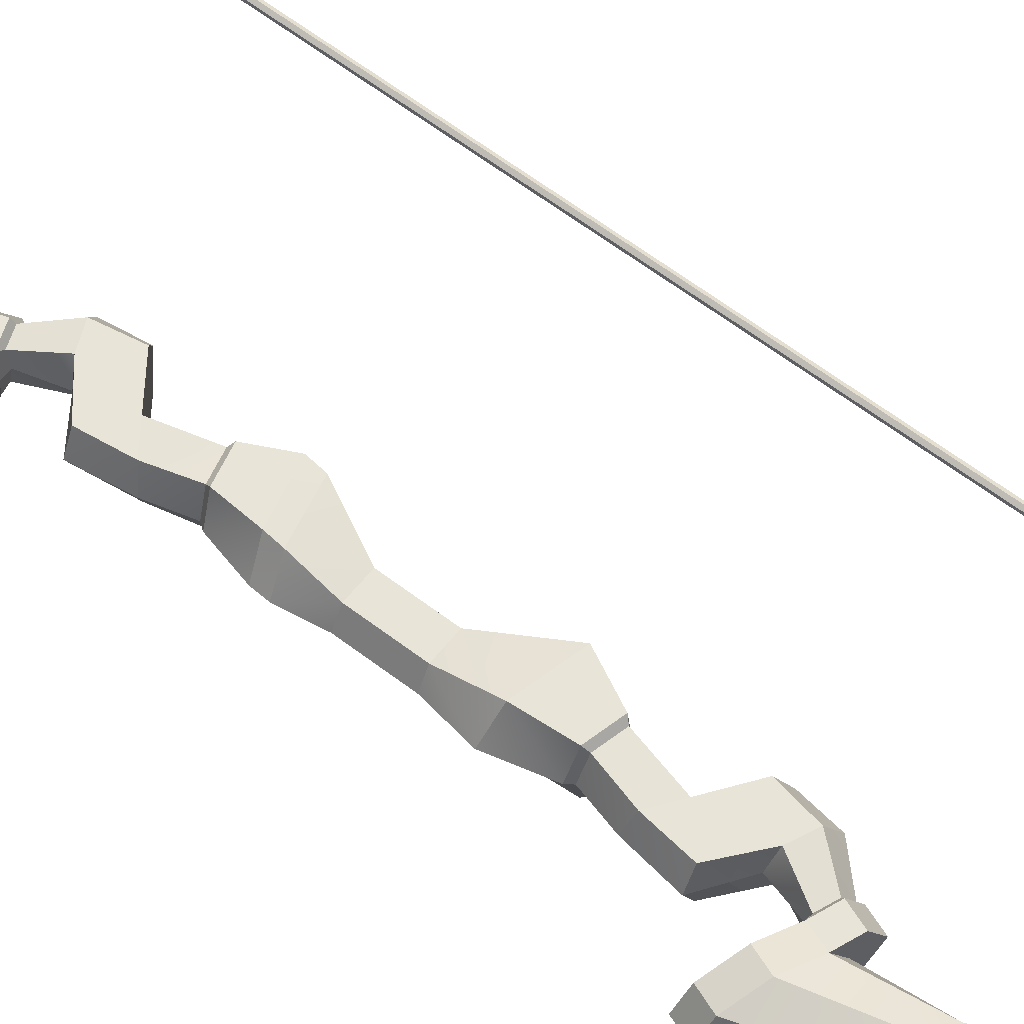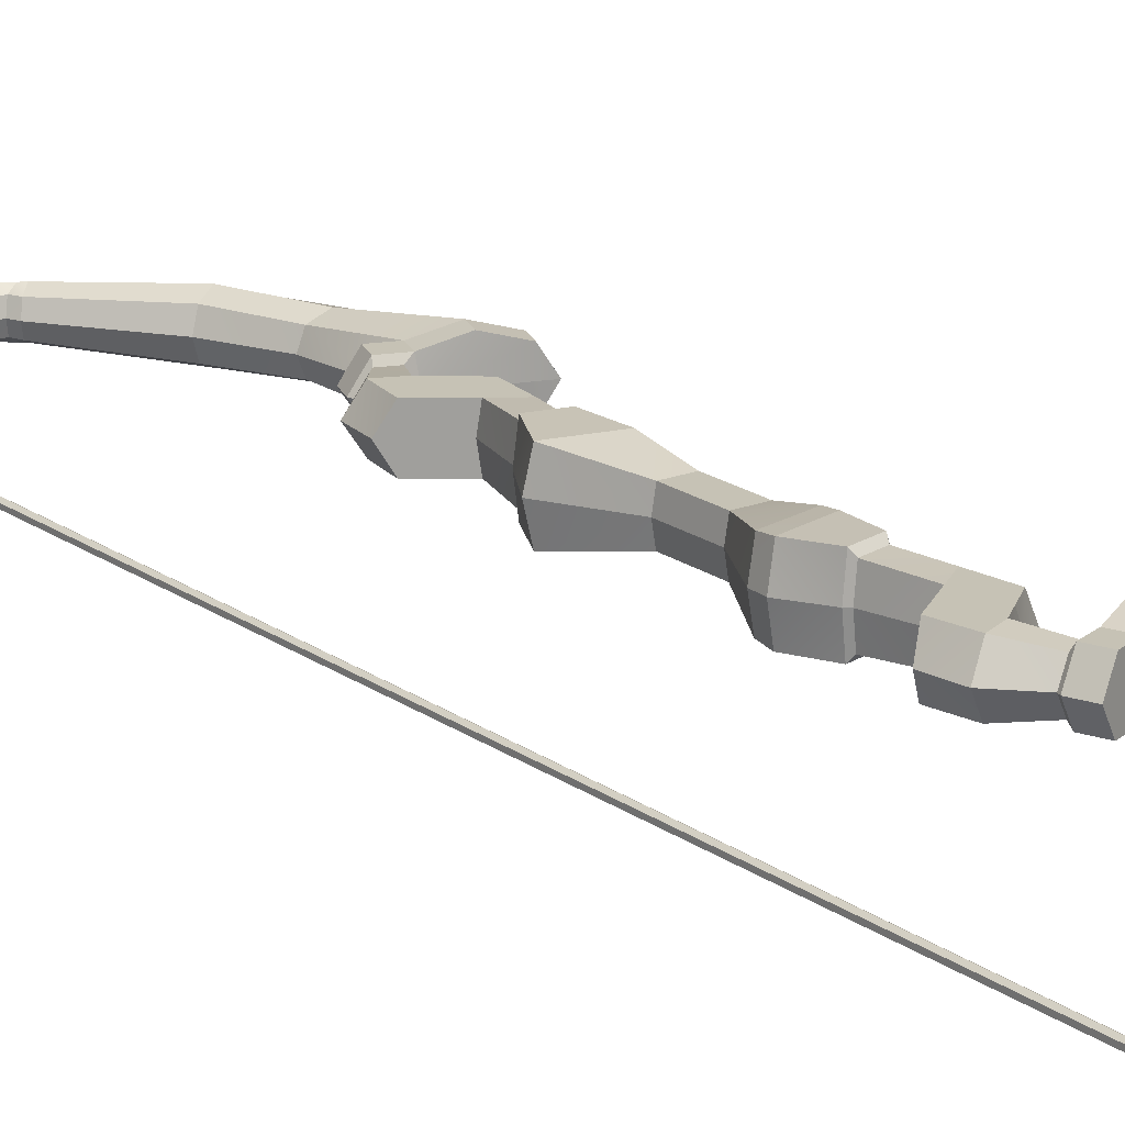
<metadata>
{"format":"obj","ext":"obj","renderer":"f3d","projection":"perspective","resolution":1024,"background":"white","views":[{"elev":60.0,"azim":-51.7,"up":"+Z"},{"elev":18.9,"azim":143.3,"up":"+Z"}]}
</metadata>
<code>
o Bow_Wooden_Cylinder.034
v 0.3745 0.9326 -0.01429
v 0.3615 0.9557 -0.01806
v 0.3704 0.9815 -0.01277
v 0.3878 0.9326 -0.0101
v 0.3774 0.9869 0
v 0.3933 0.9326 0
v 0.3704 0.9815 0.01277
v 0.3878 0.9326 0.0101
v 0.3615 0.9557 0.01806
v 0.3745 0.9326 0.01429
v 0.346 0.9628 0.01277
v 0.3611 0.9326 0.0101
v 0.339 0.9575 0
v 0.3556 0.9326 0
v 0.346 0.9628 -0.01277
v 0.3611 0.9326 -0.0101
v 0.3754 0.9111 0
v 0.3716 0.9126 -0.009928
v 0.3716 0.9126 0.009928
v 0.3349 0.8646 0.01084
v 0.3383 0.8616 0
v 0.353 0.9197 0.009928
v 0.3623 0.9161 0.01404
v 0.3623 0.9161 -0.01404
v 0.353 0.9197 -0.009928
v 0.3492 0.9211 0
v 0.3151 0.8816 0
v 0.3185 0.8787 -0.01084
v 0.2219 0.8357 -0.01321
v 0.2205 0.841 0
v 0.3349 0.8646 -0.01084
v 0.3267 0.8716 -0.01533
v 0.3185 0.8787 0.01084
v 0.3267 0.8716 0.01533
v 0.2287 0.8102 0.01321
v 0.2253 0.8229 0.01869
v 0.1 0.7386 0.02518
v 0.1129 0.7263 0.0178
v 0.2219 0.8357 0.01321
v 0.2302 0.8049 0
v 0.2287 0.8102 -0.01321
v 0.2253 0.8229 -0.01869
v 0.08716 0.7508 -0.0178
v 0.1 0.7386 -0.02518
v 0.003769 0.6197 -0.03431
v -0.01797 0.6304 -0.02426
v 0.1183 0.7212 0
v 0.1129 0.7263 -0.0178
v 0.08182 0.7559 0
v 0.08716 0.7508 0.0178
v -0.09662 0.481 0
v -0.1396 0.3734 0
v -0.1211 0.3803 0.03124
v -0.08498 0.4825 0.02452
v -0.02698 0.6349 0
v -0.01797 0.6304 0.02426
v 0.003769 0.6197 0.03431
v 0.02551 0.6089 0.02426
v 0.03452 0.6045 0
v 0.02551 0.6089 -0.02426
v -0.04423 0.5032 -0.03286
v -0.06229 0.5 -0.02324
v -0.07149 0.5206 -0.02202
v -0.03928 0.5194 -0.03114
v -0.04423 0.5032 0.03286
v -0.01571 0.5044 0.02324
v -0.01321 0.5182 0.02202
v -0.03928 0.5194 0.03114
v -0.005364 0.5048 0
v -0.01571 0.5044 -0.02324
v -0.01321 0.5182 -0.02202
v -0.004103 0.5177 0
v -0.08498 0.4825 -0.02452
v -0.1211 0.3803 -0.03124
v -0.07661 0.3969 0.04418
v -0.04942 0.4861 0.03468
v -0.01833 0.4898 0.02452
v -0.03207 0.4135 0.03124
v -0.01363 0.4204 0
v -0.006689 0.4913 0
v -0.129 0.345 0
v -0.1106 0.3519 0.03124
v -0.06602 0.3685 -0.04418
v -0.02149 0.3851 -0.03124
v -0.02497 0.3798 0
v -0.1106 0.3519 -0.03124
v -0.06602 0.3685 0.04418
v -0.02149 0.3851 0.03124
v -0.03207 0.4135 -0.03124
v 0.01732 0.4319 0
v -0.001124 0.4251 -0.03124
v 0.009463 0.3967 0.03124
v -0.001124 0.4251 0.03124
v -0.07661 0.3969 -0.04418
v 0.02791 0.4035 0
v 0.009463 0.3967 -0.03124
v -0.01116 0.3799 -0.000239
v -0.01106 0.3838 -0.02348
v 0.01557 0.3364 -0.03124
v 0.002364 0.3301 0
v 0.04652 0.3499 -0.03124
v 0.06496 0.358 0
v 0.07187 0.3081 0
v 0.05612 0.2968 -0.03124
v 0.02969 0.2779 -0.03124
v 0.01196 0.3924 -0.02348
v 0.02568 0.3975 -0.000239
v 0.01196 0.3924 0.023
v -0.01106 0.3838 0.023
v 0.01557 0.3364 0.03124
v 0.04652 0.3499 0.03124
v 0.01842 0.2699 0
v 0.02969 0.2779 0.03124
v 0.05612 0.2968 0.03124
v -0.005621 0.3193 0.03124
v -0.01925 0.3154 0
v -0.04825 0.2955 0
v -0.03405 0.2965 0.03124
v -0.02149 -0.3851 -0.03124
v 0.009463 -0.3967 -0.03124
v -0.001124 -0.4251 -0.03124
v -0.03207 -0.4135 -0.03124
v -0.03855 0.2292 0
v -0.02643 0.2378 0.03124
v -0.03405 0.2965 -0.03124
v -0.02643 0.2378 -0.03124
v -0.005621 0.3193 -0.03124
v 0.005728 0.2608 -0.03124
v 0.005728 0.2608 0.03124
v 0.009492 0.2635 0
v 0.02254 0.1911 -0.03438
v -0.0121 0.1827 -0.03438
v 0.0266 0.1921 0
v -0.02517 0.1795 0
v -0.0121 0.1827 0.03438
v 0.02254 0.1911 0.03438
v -0.0806 0.5211 0
v -0.07149 0.5206 0.02202
v -0.01833 0.4898 -0.02452
v -0.04942 0.4861 -0.03468
v 0.3745 -0.9326 -0.01429
v 0.3878 -0.9326 -0.0101
v 0.3704 -0.9815 -0.01277
v 0.3615 -0.9557 -0.01806
v 0.3933 -0.9326 -0
v 0.3774 -0.9869 -0
v 0.3878 -0.9326 0.0101
v 0.3704 -0.9815 0.01277
v 0.3745 -0.9326 0.01429
v 0.3615 -0.9557 0.01806
v 0.3611 -0.9326 0.0101
v 0.346 -0.9628 0.01277
v 0.3556 -0.9326 -0
v 0.339 -0.9575 -0
v 0.3611 -0.9326 -0.0101
v 0.346 -0.9628 -0.01277
v 0.3716 -0.9126 -0.009928
v 0.3754 -0.9111 -0
v 0.3383 -0.8616 -0
v 0.3349 -0.8646 0.01084
v 0.3716 -0.9126 0.009928
v 0.3623 -0.9161 0.01404
v 0.353 -0.9197 0.009928
v 0.353 -0.9197 -0.009928
v 0.3623 -0.9161 -0.01404
v 0.3492 -0.9211 -0
v 0.3151 -0.8816 -0
v 0.2205 -0.841 -0
v 0.2219 -0.8357 -0.01321
v 0.3185 -0.8787 -0.01084
v 0.3267 -0.8716 -0.01533
v 0.3349 -0.8646 -0.01084
v 0.3185 -0.8787 0.01084
v 0.3267 -0.8716 0.01533
v 0.1185 -0.7397 0.01754
v 0.1129 -0.7263 0.0178
v 0.1 -0.7386 0.02518
v 0.1073 -0.7434 0.0248
v 0.2253 -0.8229 0.01869
v 0.2219 -0.8357 0.01321
v 0.2302 -0.8049 -0
v 0.2287 -0.8102 0.01321
v 0.2253 -0.8229 -0.01869
v 0.2287 -0.8102 -0.01321
v 0.08716 -0.7508 -0.0178
v -0.01797 -0.6304 -0.02426
v 0.003769 -0.6197 -0.03431
v 0.1 -0.7386 -0.02518
v 0.1185 -0.7397 -0.01754
v 0.1129 -0.7263 -0.0178
v 0.1183 -0.7212 -0
v 0.1236 -0.7346 -0
v 0.09697 -0.7559 -0
v 0.08182 -0.7559 -0
v 0.1021 -0.7508 -0.01754
v 0.08716 -0.7508 0.0178
v 0.1021 -0.7508 0.01754
v 0.1073 -0.7434 -0.0248
v -0.0806 -0.5211 -0
v -0.07149 -0.5206 0.02202
v -0.1211 -0.3803 0.03124
v -0.1396 -0.3734 -0
v -0.01797 -0.6304 0.02426
v -0.02698 -0.6349 -0
v 0.02551 -0.6089 0.02426
v 0.003769 -0.6197 0.03431
v 0.02551 -0.6089 -0.02426
v 0.03452 -0.6045 -0
v -0.07661 -0.3969 -0.04418
v -0.03928 -0.5194 -0.03114
v -0.07149 -0.5206 -0.02202
v -0.1211 -0.3803 -0.03124
v -0.07661 -0.3969 0.04418
v -0.03928 -0.5194 0.03114
v -0.01321 -0.5182 0.02202
v -0.03207 -0.4135 0.03124
v -0.01363 -0.4204 -0
v -0.004103 -0.5177 -0
v -0.01321 -0.5182 -0.02202
v -0.01106 -0.3838 0.023
v 0.01557 -0.3364 0.03124
v 0.002364 -0.3301 -0
v -0.01116 -0.3799 -0.000239
v -0.06602 -0.3685 -0.04418
v -0.1106 -0.3519 -0.03124
v -0.129 -0.345 -0
v -0.02497 -0.3798 -0
v -0.1106 -0.3519 0.03124
v 0.01732 -0.4319 -0
v -0.02149 -0.3851 0.03124
v -0.06602 -0.3685 0.04418
v -0.001124 -0.4251 0.03124
v 0.009463 -0.3967 0.03124
v 0.02791 -0.4035 -0
v 0.01557 -0.3364 -0.03124
v -0.01106 -0.3838 -0.02348
v 0.04652 -0.3499 -0.03124
v 0.05612 -0.2968 -0.03124
v 0.07187 -0.3081 -0
v 0.06496 -0.358 -0
v 0.02969 -0.2779 -0.03124
v 0.01196 -0.3924 -0.02348
v 0.02568 -0.3975 -0.000239
v 0.01196 -0.3924 0.023
v 0.04652 -0.3499 0.03124
v 0.01842 -0.2699 -0
v 0.02969 -0.2779 0.03124
v 0.05612 -0.2968 0.03124
v -0.005621 -0.3193 0.03124
v -0.03405 -0.2965 0.03124
v -0.04825 -0.2955 -0
v -0.01925 -0.3154 -0
v -0.02643 -0.2378 0.03124
v -0.03855 -0.2292 -0
v -0.02643 -0.2378 -0.03124
v -0.03405 -0.2965 -0.03124
v -0.005621 -0.3193 -0.03124
v 0.005728 -0.2608 -0.03124
v 0.005728 -0.2608 0.03124
v 0.009492 -0.2635 -0
v -0.0121 -0.1827 -0.03438
v 0.02254 -0.1911 -0.03438
v 0.0266 -0.1921 -0
v -0.0121 -0.1827 0.03438
v -0.02517 -0.1795 -0
v 0.02254 -0.1911 0.03438
v 0.3688 0 -0.004541
v 0.3646 0 -0.002106
v 0.3646 -0 0.002766
v 0.3688 -0 0.005202
v 0.373 -0 0.002766
v 0.373 0 -0.002106
v 0.1086 -0.7643 0.01707
v 0.1039 -0.7695 -0
v 0.1086 -0.7643 -0.01707
v 0.12 -0.752 -0.02415
v 0.1313 -0.7396 -0.01707
v 0.1361 -0.7345 -0
v 0.1313 -0.7396 0.01707
v 0.12 -0.752 0.02415
v -0.06103 0.5015 0.02324
v -0.07137 0.501 0
v -0.01491 0.1757 0.04189
v 0.02731 0.1859 0.04189
v -0.01491 0.1757 -0.04189
v -0.03083 0.1718 0
v 0.05786 0.117 0
v 0.04968 0.1152 -0.03886
v 0.05138 0.1385 -0.04133
v 0.05958 0.1405 0
v -0.04645 0.09381 0
v -0.02012 0.09966 0.03886
v -0.01865 0.1215 0.04133
v -0.04507 0.1151 0
v 0.03225 0.1871 0
v 0.02731 0.1859 -0.04189
v -0.02012 0.09966 -0.03886
v -0.01865 0.1215 -0.04133
v 0.04968 0.1152 0.03886
v 0.05138 0.1385 0.04133
v 0.01382 0.04135 -0.02615
v -0.02392 0.04135 -0.02615
v -0.02392 -0.04135 -0.02615
v 0.01382 -0.04135 -0.02615
v 0.01824 0.04135 0
v 0.01824 -0.04135 -0
v -0.03816 0.04135 0
v -0.02392 0.04135 0.02615
v 0.01382 0.04135 0.02615
v -0.02392 -0.04135 0.02615
v -0.03816 -0.04135 -0
v 0.01382 -0.04135 0.02615
v 0.02731 -0.1859 0.04189
v -0.01491 -0.1757 0.04189
v -0.03083 -0.1718 -0
v -0.01491 -0.1757 -0.04189
v 0.03225 -0.1871 -0
v 0.06517 -0.131 -0
v 0.0563 -0.1288 0.04121
v -0.04798 -0.1035 -0
v -0.01942 -0.1104 -0.04121
v 0.02731 -0.1859 -0.04189
v -0.01942 -0.1104 0.04121
v 0.0563 -0.1288 -0.04121
v 0.3688 0.9253 -0.004541
v 0.373 0.9253 -0.002106
v 0.373 0.9253 0.002766
v 0.3688 0.9253 0.005202
v 0.3646 0.9253 0.002766
v 0.3646 0.9253 -0.002106
v 0.373 -0.9253 -0.002106
v 0.3688 -0.9253 -0.004541
v 0.373 -0.9253 0.002766
v 0.3688 -0.9253 0.005202
v 0.3646 -0.9253 0.002766
v 0.3646 -0.9253 -0.002106
f 2 4 1
f 3 6 4
f 6 7 8
f 8 9 10
f 9 12 10
f 11 14 12
f 3 7 5
f 14 15 16
f 16 2 1
f 4 17 18
f 19 21 17
f 12 23 10
f 16 24 25
f 1 18 24
f 8 17 6
f 14 22 12
f 10 19 8
f 14 25 26
f 27 29 30
f 24 31 32
f 25 32 28
f 26 33 22
f 23 20 19
f 18 21 31
f 26 28 27
f 22 34 23
f 35 37 38
f 33 36 34
f 20 40 21
f 32 41 42
f 28 42 29
f 27 39 33
f 34 35 20
f 31 40 41
f 43 45 46
f 40 48 41
f 29 49 30
f 36 50 37
f 40 38 47
f 41 44 42
f 42 43 29
f 39 49 50
f 51 53 54
f 49 56 50
f 37 58 38
f 48 59 60
f 49 46 55
f 50 57 37
f 38 59 47
f 44 60 45
f 62 64 61
f 66 68 65
f 69 71 72
f 51 74 52
f 54 75 76
f 77 79 80
f 53 81 82
f 85 81 86
f 78 87 88
f 79 91 89
f 74 81 52
f 75 82 87
f 88 93 78
f 89 83 94
f 94 86 74
f 90 96 91
f 90 92 95
f 79 93 90
f 84 91 96
f 97 99 100
f 101 103 104
f 99 104 105
f 107 101 106
f 108 110 111
f 107 111 102
f 106 99 98
f 112 104 103
f 112 114 113
f 111 103 102
f 110 114 111
f 116 118 115
f 119 121 122
f 117 124 118
f 117 126 123
f 128 125 127
f 129 118 124
f 116 125 117
f 100 127 116
f 113 115 129
f 112 129 130
f 105 127 99
f 100 115 110
f 112 128 105
f 126 131 132
f 128 133 131
f 123 135 124
f 129 133 130
f 123 132 134
f 124 136 129
f 55 63 137
f 60 72 71
f 57 67 58
f 55 138 56
f 46 64 63
f 45 71 64
f 58 72 59
f 56 68 57
f 85 98 97
f 85 87 82
f 95 106 96
f 92 109 108
f 95 108 107
f 96 98 84
f 85 109 88
f 2 11 9
f 11 15 13
f 3 9 7
f 89 140 139
f 142 144 141
f 145 143 142
f 145 148 146
f 147 150 148
f 151 150 149
f 153 152 151
f 143 146 148
f 153 156 154
f 155 144 156
f 142 158 145
f 159 161 158
f 162 151 149
f 155 165 141
f 141 157 142
f 158 147 145
f 163 153 151
f 161 149 147
f 153 164 155
f 167 169 170
f 165 172 157
f 164 171 165
f 173 166 163
f 160 162 161
f 157 159 158
f 166 170 164
f 174 163 162
f 176 178 175
f 179 173 174
f 181 160 159
f 171 184 172
f 170 183 171
f 180 167 173
f 182 174 160
f 172 181 159
f 185 187 188
f 190 192 189
f 193 185 195
f 177 197 178
f 192 176 175
f 198 190 189
f 195 188 198
f 196 193 197
f 199 201 202
f 203 194 196
f 205 177 176
f 190 208 191
f 194 186 185
f 206 196 177
f 208 176 191
f 188 207 190
f 209 211 212
f 214 216 213
f 217 219 122
f 199 212 211
f 200 213 201
f 215 217 216
f 220 222 223
f 225 226 227
f 201 226 202
f 121 217 122
f 216 231 213
f 226 212 202
f 213 228 201
f 232 230 216
f 224 122 209
f 225 209 212
f 120 229 121
f 217 232 216
f 229 233 232
f 223 235 236
f 237 239 240
f 235 238 237
f 237 243 242
f 244 221 220
f 243 245 244
f 235 242 236
f 246 238 241
f 248 246 247
f 239 245 240
f 248 221 245
f 250 252 249
f 253 251 250
f 251 255 256
f 256 258 257
f 259 250 249
f 252 256 257
f 222 257 235
f 247 249 221
f 246 259 247
f 257 241 235
f 249 222 221
f 258 246 241
f 255 262 258
f 258 263 260
f 264 254 253
f 263 259 260
f 254 261 255
f 266 253 259
f 204 211 186
f 207 218 208
f 215 206 205
f 200 204 203
f 186 210 187
f 187 219 207
f 218 205 208
f 214 203 206
f 227 236 119
f 231 230 227
f 242 234 120
f 233 220 230
f 234 244 233
f 236 120 119
f 220 227 230
f 152 144 150
f 152 154 156
f 150 143 148
f 270 271 272
f 210 122 219
f 273 193 274
f 195 276 275
f 276 189 277
f 192 279 278
f 280 197 273
f 193 275 274
f 277 192 278
f 175 280 279
f 182 280 179
f 277 181 184
f 274 169 168
f 179 273 180
f 181 279 182
f 276 184 183
f 275 183 169
f 180 274 168
f 70 64 71
f 67 69 72
f 281 68 138
f 63 282 137
f 80 70 69
f 77 65 76
f 140 62 61
f 282 138 137
f 94 73 140
f 78 76 75
f 79 139 80
f 139 61 70
f 66 80 69
f 281 76 65
f 282 73 51
f 282 54 281
f 109 100 110
f 2 3 4
f 3 5 6
f 6 5 7
f 8 7 9
f 9 11 12
f 11 13 14
f 14 13 15
f 16 15 2
f 4 6 17
f 19 20 21
f 12 22 23
f 16 1 24
f 1 4 18
f 8 19 17
f 14 26 22
f 10 23 19
f 14 16 25
f 27 28 29
f 24 18 31
f 25 24 32
f 26 27 33
f 23 34 20
f 18 17 21
f 26 25 28
f 22 33 34
f 35 36 37
f 33 39 36
f 20 35 40
f 32 31 41
f 28 32 42
f 27 30 39
f 34 36 35
f 31 21 40
f 43 44 45
f 40 47 48
f 29 43 49
f 36 39 50
f 40 35 38
f 41 48 44
f 42 44 43
f 39 30 49
f 51 52 53
f 49 55 56
f 37 57 58
f 48 47 59
f 49 43 46
f 50 56 57
f 38 58 59
f 44 48 60
f 62 63 64
f 66 67 68
f 69 70 71
f 51 73 74
f 54 53 75
f 77 78 79
f 53 52 81
f 86 83 85
f 83 84 85
f 78 75 87
f 79 90 91
f 74 86 81
f 75 53 82
f 88 92 93
f 89 84 83
f 94 83 86
f 90 95 96
f 90 93 92
f 79 78 93
f 84 89 91
f 97 98 99
f 101 102 103
f 99 101 104
f 107 102 101
f 108 109 110
f 107 108 111
f 106 101 99
f 112 105 104
f 112 103 114
f 111 114 103
f 110 113 114
f 116 117 118
f 119 120 121
f 117 123 124
f 117 125 126
f 128 126 125
f 129 115 118
f 116 127 125
f 100 99 127
f 113 110 115
f 112 113 129
f 105 128 127
f 100 116 115
f 112 130 128
f 126 128 131
f 128 130 133
f 123 134 135
f 129 136 133
f 123 126 132
f 124 135 136
f 55 46 63
f 60 59 72
f 57 68 67
f 55 137 138
f 46 45 64
f 45 60 71
f 58 67 72
f 56 138 68
f 85 84 98
f 82 81 85
f 85 88 87
f 95 107 106
f 92 88 109
f 95 92 108
f 96 106 98
f 85 97 109
f 2 15 11
f 3 2 9
f 89 94 140
f 142 143 144
f 145 146 143
f 145 147 148
f 147 149 150
f 151 152 150
f 153 154 152
f 153 155 156
f 155 141 144
f 142 157 158
f 159 160 161
f 162 163 151
f 155 164 165
f 141 165 157
f 158 161 147
f 163 166 153
f 161 162 149
f 153 166 164
f 167 168 169
f 165 171 172
f 164 170 171
f 173 167 166
f 160 174 162
f 157 172 159
f 166 167 170
f 174 173 163
f 176 177 178
f 179 180 173
f 181 182 160
f 171 183 184
f 170 169 183
f 180 168 167
f 182 179 174
f 172 184 181
f 185 186 187
f 190 191 192
f 193 194 185
f 177 196 197
f 192 191 176
f 198 188 190
f 195 185 188
f 196 194 193
f 199 200 201
f 203 204 194
f 205 206 177
f 190 207 208
f 194 204 186
f 206 203 196
f 208 205 176
f 188 187 207
f 209 210 211
f 214 215 216
f 217 218 219
f 199 202 212
f 200 214 213
f 215 218 217
f 220 221 222
f 119 224 227
f 224 225 227
f 201 228 226
f 121 229 217
f 216 230 231
f 226 225 212
f 213 231 228
f 232 233 230
f 224 119 122
f 225 224 209
f 120 234 229
f 217 229 232
f 229 234 233
f 223 222 235
f 237 238 239
f 235 241 238
f 237 240 243
f 244 245 221
f 243 240 245
f 235 237 242
f 246 239 238
f 248 239 246
f 239 248 245
f 248 247 221
f 250 251 252
f 253 254 251
f 251 254 255
f 256 255 258
f 259 253 250
f 252 251 256
f 222 252 257
f 247 259 249
f 246 260 259
f 257 258 241
f 249 252 222
f 258 260 246
f 255 261 262
f 258 262 263
f 264 265 254
f 263 266 259
f 254 265 261
f 266 264 253
f 204 199 211
f 207 219 218
f 215 214 206
f 200 199 204
f 186 211 210
f 187 210 219
f 218 215 205
f 214 200 203
f 227 223 236
f 227 226 228
f 228 231 227
f 242 243 234
f 233 244 220
f 234 243 244
f 236 242 120
f 220 223 227
f 152 156 144
f 150 144 143
f 272 267 270
f 267 268 270
f 268 269 270
f 210 209 122
f 273 197 193
f 195 198 276
f 276 198 189
f 192 175 279
f 280 178 197
f 193 195 275
f 277 189 192
f 175 178 280
f 182 279 280
f 277 278 181
f 274 275 169
f 179 280 273
f 181 278 279
f 276 277 184
f 275 276 183
f 180 273 274
f 70 61 64
f 67 66 69
f 281 65 68
f 63 62 282
f 80 139 70
f 77 66 65
f 140 73 62
f 282 281 138
f 94 74 73
f 78 77 76
f 79 89 139
f 139 140 61
f 66 77 80
f 281 54 76
f 282 62 73
f 282 51 54
f 109 97 100
f 135 284 136
f 132 286 134
f 287 289 290
f 292 294 291
f 136 295 133
f 135 286 283
f 131 295 296
f 132 296 285
f 288 298 289
f 293 299 300
f 300 287 290
f 297 301 302
f 302 304 303
f 288 305 301
f 301 306 304
f 291 308 292
f 299 305 287
f 292 309 299
f 291 302 307
f 308 311 310
f 305 312 306
f 309 310 312
f 313 264 266
f 315 261 265
f 317 319 313
f 315 321 316
f 317 266 263
f 264 315 265
f 262 317 263
f 261 322 262
f 319 314 313
f 323 315 314
f 324 317 322
f 316 324 322
f 321 304 324
f 324 306 318
f 310 320 323
f 306 319 318
f 312 323 319
f 320 303 321
f 285 289 298
f 295 289 296
f 286 293 283
f 283 300 284
f 286 298 294
f 295 300 290
f 307 303 311
f 297 294 298
f 135 283 284
f 132 285 286
f 287 288 289
f 292 293 294
f 136 284 295
f 135 134 286
f 131 133 295
f 132 131 296
f 288 297 298
f 293 292 299
f 300 299 287
f 297 288 301
f 302 301 304
f 288 287 305
f 301 305 306
f 291 307 308
f 299 309 305
f 292 308 309
f 291 297 302
f 308 307 311
f 305 309 312
f 309 308 310
f 313 314 264
f 315 316 261
f 317 318 319
f 315 320 321
f 317 313 266
f 264 314 315
f 262 322 317
f 261 316 322
f 319 323 314
f 323 320 315
f 324 318 317
f 316 321 324
f 321 303 304
f 324 304 306
f 310 311 320
f 306 312 319
f 312 310 323
f 320 311 303
f 285 296 289
f 295 290 289
f 286 294 293
f 283 293 300
f 286 285 298
f 295 284 300
f 307 302 303
f 297 291 294
f 325 272 267
f 326 271 272
f 327 270 271
f 328 269 270
f 329 268 269
f 330 267 268
f 272 332 267
f 271 331 272
f 270 333 271
f 269 334 270
f 268 335 269
f 267 336 268
f 325 326 272
f 326 327 271
f 327 328 270
f 328 329 269
f 329 330 268
f 330 325 267
f 272 331 332
f 271 333 331
f 270 334 333
f 269 335 334
f 268 336 335
f 267 332 336

</code>
